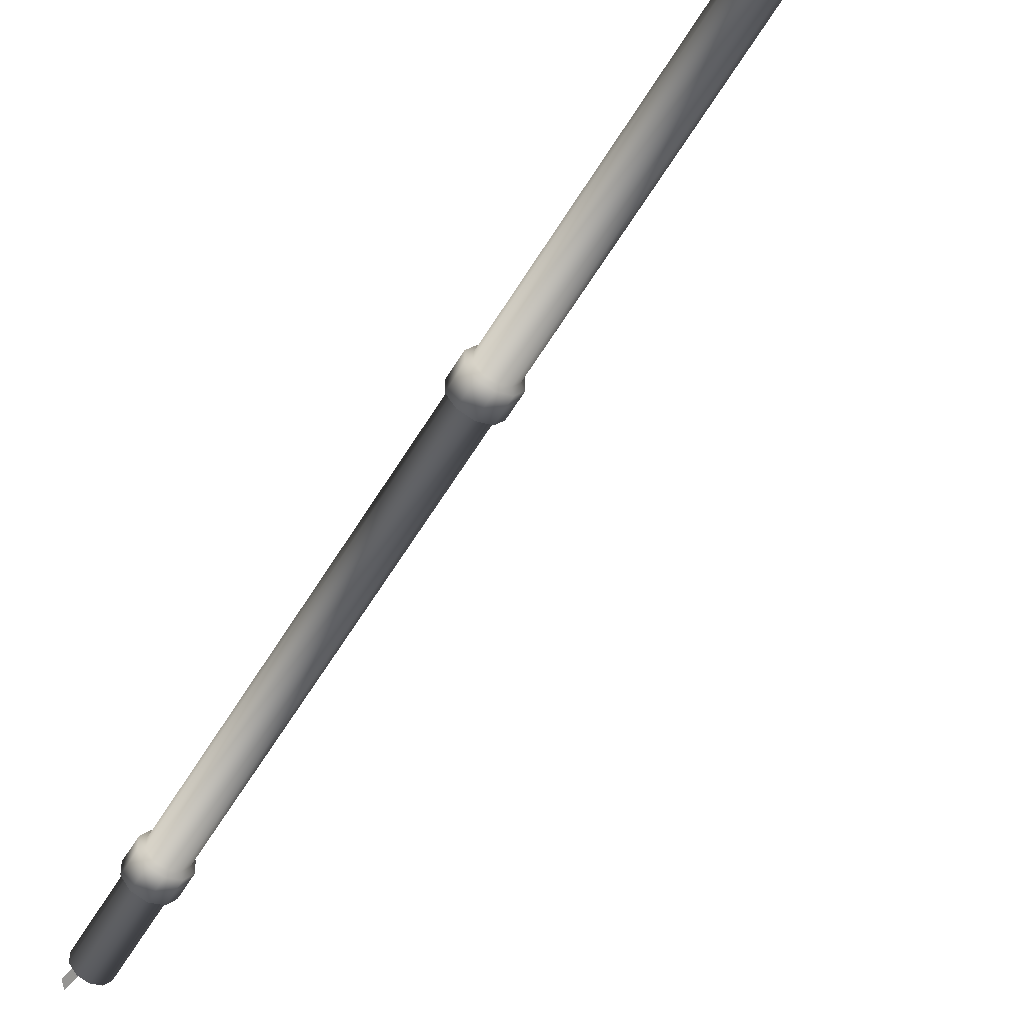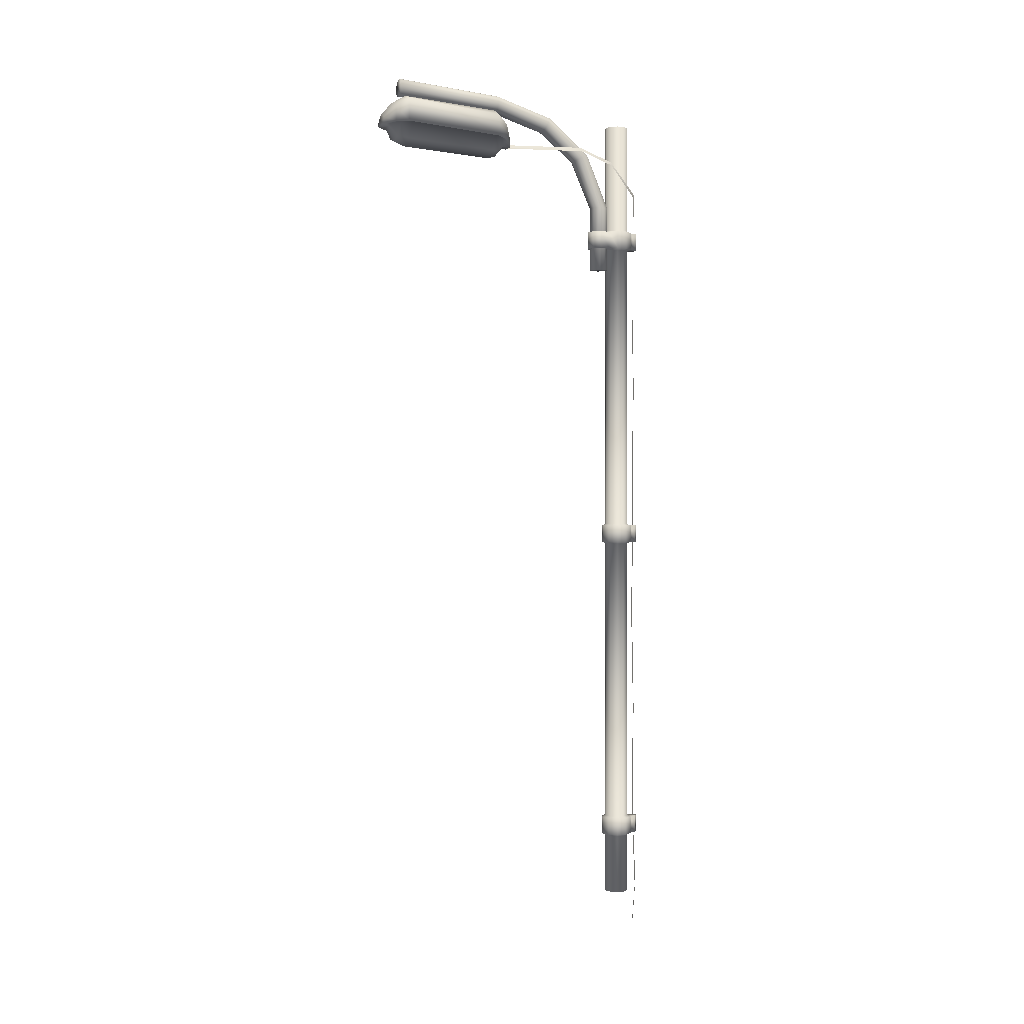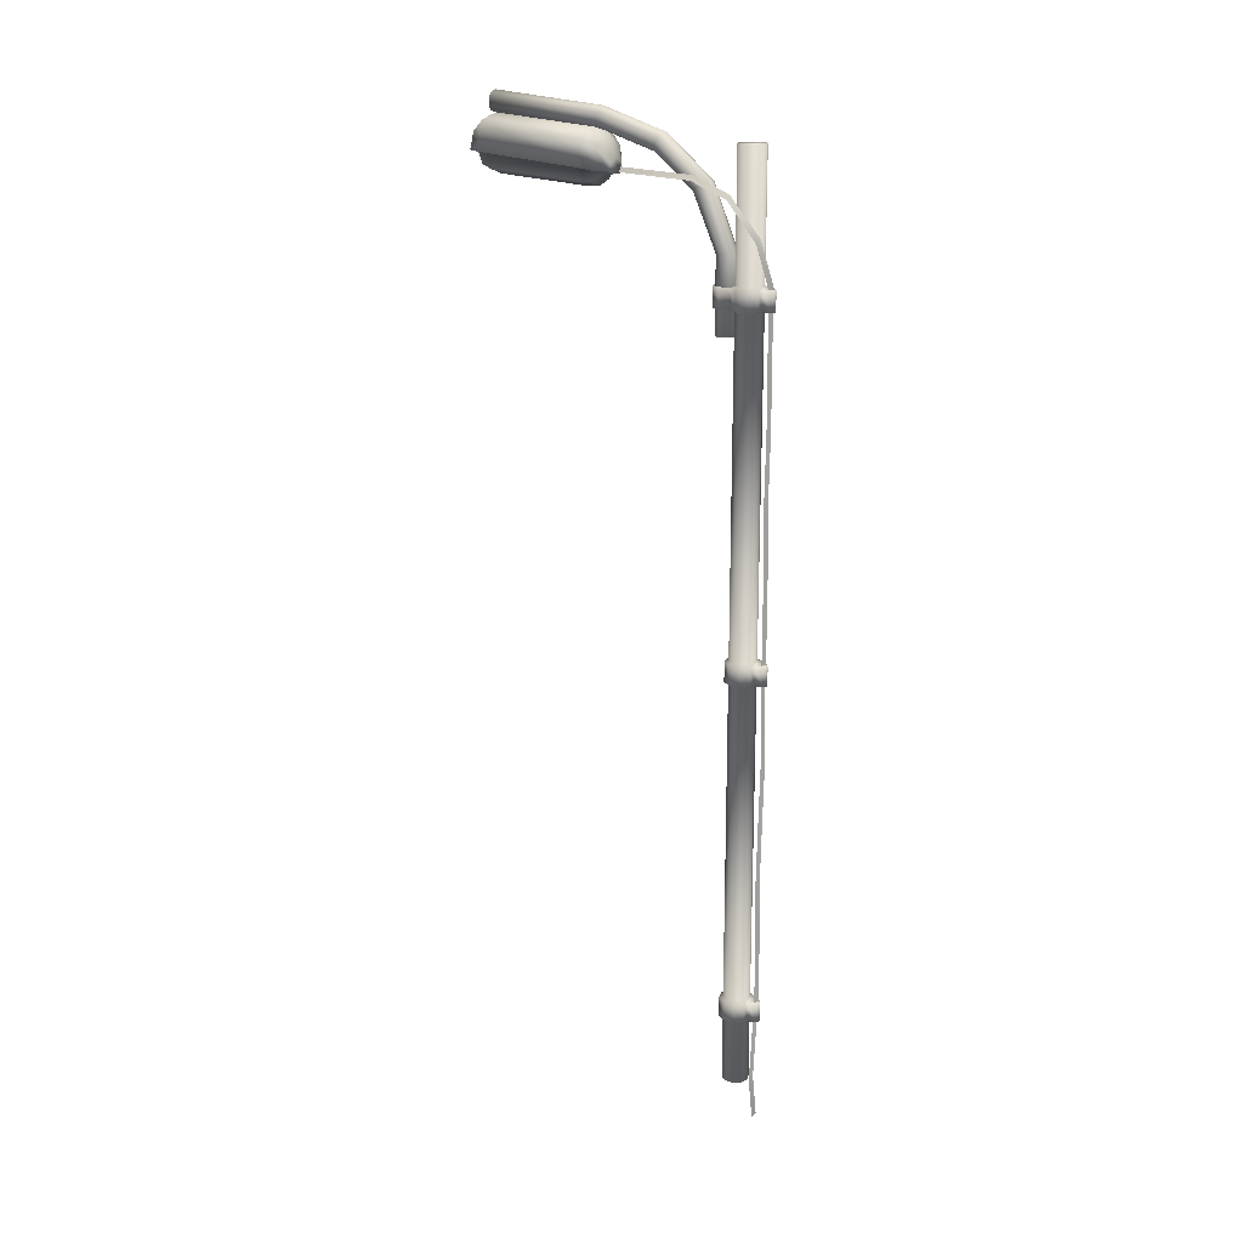
<metadata>
{"format":"obj","ext":"obj","renderer":"f3d","projection":"perspective","resolution":1024,"background":"white","views":[{"elev":-53.7,"azim":150.7,"up":"+Z"},{"elev":0.6,"azim":-111.1,"up":"+Y"},{"elev":17.9,"azim":-58.0,"up":"+Y"}]}
</metadata>
<code>
o Cylinder_Cylinder.001
v 0 -12.03 -0.3549
v 0 12.03 -0.3549
v 0.2086 -12.03 -0.2871
v 0.2086 12.03 -0.2871
v 0.3375 -12.03 -0.1097
v 0.3375 12.03 -0.1097
v 0.3375 -12.03 0.1097
v 0.3375 12.03 0.1097
v 0.2086 -12.03 0.2871
v 0.2086 12.03 0.2871
v -0 -12.03 0.3549
v -0 12.03 0.3549
v -0.2086 -12.03 0.2871
v -0.2086 12.03 0.2871
v -0.3375 -12.03 0.1097
v -0.3375 12.03 0.1097
v -0.3375 -12.03 -0.1097
v -0.3375 12.03 -0.1097
v -0.2086 -12.03 -0.2871
v -0.2086 12.03 -0.2871
v 0 9.475 -0.8873
v 0.1613 9.475 -0.8349
v 0.2609 9.474 -0.6978
v 0.2609 9.474 -0.5282
v 0.1613 9.473 -0.391
v -0 9.473 -0.3386
v -0.1613 9.473 -0.391
v -0.2609 9.474 -0.5282
v -0.2609 9.474 -0.6978
v -0.1613 9.475 -0.8349
v 1e-06 10.88 -1.524
v 0.1613 10.9 -1.477
v 0.2609 10.96 -1.355
v 0.2609 11.04 -1.204
v 0.1613 11.1 -1.081
v 1e-06 11.13 -1.035
v -0.1613 11.1 -1.081
v -0.2609 11.04 -1.204
v -0.2609 10.96 -1.355
v -0.1613 10.9 -1.477
v 0 11.7 -2.565
v 0.1613 11.75 -2.542
v 0.2609 11.87 -2.48
v 0.2609 12.02 -2.405
v 0.1613 12.15 -2.344
v 0 12.19 -2.32
v -0.1613 12.15 -2.344
v -0.2609 12.02 -2.405
v -0.2609 11.87 -2.48
v -0.1613 11.75 -2.542
v 0 12.18 -4.114
v 0.1613 12.23 -4.106
v 0.2609 12.37 -4.085
v 0.2609 12.53 -4.058
v 0.1613 12.67 -4.037
v 0 12.72 -4.029
v -0.1613 12.67 -4.037
v -0.2609 12.53 -4.058
v -0.2609 12.37 -4.085
v -0.1613 12.23 -4.106
v 1e-06 12.44 -7.198
v 0.1613 12.5 -7.195
v 0.2609 12.63 -7.187
v 0.2609 12.8 -7.178
v 0.1613 12.94 -7.17
v 1e-06 12.99 -7.168
v -0.1613 12.94 -7.17
v -0.2609 12.8 -7.178
v -0.2609 12.63 -7.187
v -0.1613 12.5 -7.195
v 0.8602 11.33 -4.245
v 0.7052 12.01 -4.215
v 0.2874 12.21 -4.199
v 0 12.23 -4.196
v -0.2874 12.21 -4.199
v -0.7052 12.01 -4.215
v -0.8602 11.33 -4.245
v 0.8602 11.57 -7.114
v 0.7052 12.3 -7.086
v 0.2874 12.43 -7.066
v 1e-06 12.44 -7.062
v -0.2874 12.43 -7.066
v -0.7052 12.3 -7.086
v -0.8602 11.57 -7.114
v 0.6592 11.26 -3.925
v 0.5404 11.76 -3.902
v 0.2202 11.92 -3.89
v 0 11.95 -3.888
v -0.2202 11.92 -3.89
v -0.5404 11.76 -3.902
v -0.6592 11.26 -3.925
v 0 11.14 -3.659
v 0.1837 11.15 -3.677
v 0.292 11.22 -3.701
v 0.2394 11.4 -3.691
v 0.09756 11.5 -3.685
v 0 11.52 -3.684
v -0.09756 11.5 -3.685
v -0.2394 11.4 -3.691
v -0.292 11.22 -3.701
v -0.1837 11.15 -3.677
v 0.6768 11.57 -7.466
v 0.5548 12.03 -7.437
v 0.2261 12.19 -7.422
v 1e-06 12.23 -7.418
v -0.2261 12.19 -7.422
v -0.5548 12.03 -7.437
v -0.6768 11.57 -7.466
v 2e-06 11.53 -7.76
v 0.1891 11.54 -7.749
v 0.3006 11.57 -7.738
v 0.2464 11.76 -7.725
v 0.1004 11.86 -7.719
v 2e-06 11.88 -7.717
v -0.1004 11.86 -7.719
v -0.2464 11.76 -7.725
v -0.3006 11.57 -7.738
v -0.1891 11.54 -7.749
v 0 10.81 -4.417
v 0.4894 10.97 -4.406
v 0.778 11.46 -4.372
v -0.778 11.46 -4.372
v -0.4894 10.97 -4.406
v 1e-06 10.97 -7.021
v 0.4894 11.13 -7.009
v 0.778 11.63 -6.971
v -0.778 11.63 -6.971
v -0.4894 11.13 -7.009
v 0 10.85 -4.121
v 0.375 10.97 -4.113
v 0.5961 11.35 -4.087
v -0.5961 11.35 -4.087
v -0.375 10.97 -4.113
v 0 11.16 -3.854
v 0.1661 11.17 -3.87
v 0.2641 11.3 -3.885
v -0.2641 11.3 -3.885
v -0.1661 11.17 -3.87
v 2e-06 11.1 -7.331
v 0.385 11.22 -7.321
v 0.6121 11.61 -7.291
v -0.6121 11.61 -7.291
v -0.385 11.22 -7.321
v 2e-06 11.51 -7.563
v 0.171 11.52 -7.553
v 0.2718 11.58 -7.541
v -0.2718 11.58 -7.541
v -0.171 11.52 -7.553
v 0 -10.27 -0.3549
v 0 -9.648 -0.3549
v 0 -1.053 -0.3549
v 0 -0.4335 -0.3549
v 0 8.161 -0.3549
v 0 8.781 -0.3549
v 0.2086 8.781 -0.2871
v 0.2086 8.161 -0.2871
v 0.2086 -0.4335 -0.2871
v 0.2086 -1.053 -0.2871
v 0.2086 -9.648 -0.2871
v 0.2086 -10.27 -0.2871
v 0.3375 8.781 -0.1097
v 0.3375 8.161 -0.1097
v 0.3375 -0.4335 -0.1097
v 0.3375 -1.053 -0.1097
v 0.3375 -9.648 -0.1097
v 0.3375 -10.27 -0.1097
v 0.3375 8.781 0.1097
v 0.3375 8.161 0.1097
v 0.3375 -0.4335 0.1097
v 0.3375 -1.053 0.1097
v 0.3375 -9.648 0.1097
v 0.3375 -10.27 0.1097
v 0.2086 8.781 0.2871
v 0.2086 8.161 0.2871
v 0.2086 -0.4335 0.2871
v 0.2086 -1.053 0.2871
v 0.2086 -9.648 0.2871
v 0.2086 -10.27 0.2871
v -0 8.781 0.3549
v -0 8.161 0.3549
v -0 -0.4335 0.3549
v -0 -1.053 0.3549
v -0 -9.648 0.3549
v -0 -10.27 0.3549
v -0.2086 8.781 0.2871
v -0.2086 8.161 0.2871
v -0.2086 -0.4335 0.2871
v -0.2086 -1.053 0.2871
v -0.2086 -9.648 0.2871
v -0.2086 -10.27 0.2871
v -0.3375 8.781 0.1097
v -0.3375 8.161 0.1097
v -0.3375 -0.4335 0.1097
v -0.3375 -1.053 0.1097
v -0.3375 -9.648 0.1097
v -0.3375 -10.27 0.1097
v -0.3375 8.781 -0.1097
v -0.3375 8.161 -0.1097
v -0.3375 -0.4335 -0.1097
v -0.3375 -1.053 -0.1097
v -0.3375 -9.648 -0.1097
v -0.3375 -10.27 -0.1097
v -0.2086 8.781 -0.2871
v -0.2086 8.161 -0.2871
v -0.2086 -0.4335 -0.2871
v -0.2086 -1.053 -0.2871
v -0.2086 -9.648 -0.2871
v -0.2086 -10.27 -0.2871
v -0 -10.22 -0.4606
v -0 -9.698 -0.4606
v -0 -1.003 -0.4606
v -0 -0.4839 -0.4606
v -0 8.211 -0.4606
v -0 8.73 -0.4606
v 0.2708 8.73 -0.3727
v 0.2708 8.211 -0.3727
v 0.2708 -0.4839 -0.3727
v 0.2708 -1.003 -0.3727
v 0.2708 -9.698 -0.3727
v 0.2708 -10.22 -0.3727
v 0.4381 8.73 -0.1423
v 0.4381 8.211 -0.1423
v 0.4381 -0.4839 -0.1423
v 0.4381 -1.003 -0.1423
v 0.4381 -9.698 -0.1423
v 0.4381 -10.22 -0.1423
v 0.4381 8.73 0.1423
v 0.4381 8.211 0.1423
v 0.4381 -0.4839 0.1423
v 0.4381 -1.003 0.1423
v 0.4381 -9.698 0.1423
v 0.4381 -10.22 0.1423
v 0.2708 8.73 0.3727
v 0.2708 8.211 0.3727
v 0.2708 -0.4839 0.3727
v 0.2708 -1.003 0.3727
v 0.2708 -9.698 0.3727
v 0.2708 -10.22 0.3727
v -0 8.73 0.4606
v -0 8.211 0.4606
v -0 -0.4839 0.4606
v -0 -1.003 0.4606
v -0 -9.698 0.4606
v -0 -10.22 0.4606
v -0.2708 8.73 0.3727
v -0.2708 8.211 0.3727
v -0.2708 -0.4839 0.3727
v -0.2708 -1.003 0.3727
v -0.2708 -9.698 0.3727
v -0.2708 -10.22 0.3727
v -0.4381 8.73 0.1423
v -0.4381 8.211 0.1423
v -0.4381 -0.4839 0.1423
v -0.4381 -1.003 0.1423
v -0.4381 -9.698 0.1423
v -0.4381 -10.22 0.1423
v -0.4381 8.73 -0.1423
v -0.4381 8.211 -0.1423
v -0.4381 -0.4839 -0.1423
v -0.4381 -1.003 -0.1423
v -0.4381 -9.698 -0.1423
v -0.4381 -10.22 -0.1423
v -0.2708 8.73 -0.3727
v -0.2708 8.211 -0.3727
v -0.2708 -0.4839 -0.3727
v -0.2708 -1.003 -0.3727
v -0.2708 -9.698 -0.3727
v -0.2708 -10.22 -0.3727
v 0.1686 8.73 0.4593
v 0.1686 8.211 0.4593
v 0.1686 -0.4839 0.4593
v 0.1686 -1.003 0.4593
v 0.1686 -9.698 0.4593
v 0.1686 -10.22 0.4593
v -0 8.73 0.5473
v -0 8.211 0.5473
v -0 -0.4839 0.5473
v -0 -1.003 0.5473
v -0 -9.698 0.5473
v -0 -10.22 0.5473
v -0.1686 8.73 0.4593
v -0.1686 8.211 0.4593
v -0.1686 -0.4839 0.4593
v -0.1686 -1.003 0.4593
v -0.1686 -9.698 0.4593
v -0.1686 -10.22 0.4593
v 0.128 8.73 0.6102
v 0.128 8.211 0.6102
v 0.128 -0.4839 0.6102
v 0.128 -1.003 0.6102
v 0.128 -9.698 0.6102
v 0.128 -10.22 0.6102
v -0 8.73 0.6982
v -0 8.211 0.6982
v -0 -0.4839 0.6982
v -0 -1.003 0.6982
v -0 -9.698 0.6982
v -0 -10.22 0.6982
v -0.128 8.73 0.6102
v -0.128 8.211 0.6102
v -0.128 -0.4839 0.6102
v -0.128 -1.003 0.6102
v -0.128 -9.698 0.6102
v -0.128 -10.22 0.6102
v 0 7.545 -0.8876
v 0.1613 7.545 -0.8352
v 0.2609 7.545 -0.698
v 0.2609 7.544 -0.5284
v 0.1613 7.543 -0.3913
v 0 7.543 -0.3389
v -0.1613 7.543 -0.3913
v -0.2609 7.544 -0.5284
v -0.2609 7.545 -0.698
v -0.1613 7.545 -0.8352
v 0 8.211 -0.7475
v 0 8.73 -0.7475
v 0.3302 8.73 -0.6595
v 0.3302 8.211 -0.6595
v -0.3302 8.73 -0.6595
v -0.3302 8.211 -0.6595
v 0 8.73 -0.9577
v 0.2071 8.73 -0.8893
v -0.2071 8.211 -0.8893
v 0 8.211 -0.9577
v 0.2071 8.211 -0.8893
v -0.2071 8.73 -0.8893
v -0.4486 11.15 -1.381
v -0.3507 11.27 -1.397
v -0.4486 9.809 0.3847
v -0.3507 9.913 0.4527
v -0.04257 8.643 0.5418
v 0.05542 8.747 0.6098
v -0.04257 -13.09 0.5418
v 0.05542 -12.98 0.6098
v -0.2469 -11.87 0.5418
v -0.04257 -9.743 0.5418
v -0.04257 -8.072 0.5418
v -0.1081 -6.4 0.5418
v -0.04257 -4.729 0.5418
v 0.03603 -3.044 0.5418
v -0.04257 -1.386 0.5418
v -0.02947 0.4824 0.5418
v -0.04257 1.957 0.5418
v -0.09496 3.734 0.5418
v -0.04257 5.3 0.5418
v -0.06876 7.168 0.5418
v 0.02922 7.272 0.6098
v 0.05542 5.404 0.6098
v 0.003021 3.837 0.6098
v 0.05542 2.061 0.6098
v 0.06852 0.5857 0.6098
v 0.05542 -1.282 0.6098
v 0.134 -2.941 0.6098
v 0.05542 -4.625 0.6098
v -0.01008 -6.297 0.6098
v 0.05542 -7.968 0.6098
v 0.05542 -9.64 0.6098
v -0.1489 -11.77 0.6098
v -0.4832 10.77 -0.3907
v -0.3852 10.88 -0.3643
v 0.1661 11.17 -3.87
v 0.2641 11.3 -3.885
v -0.4486 11.15 -1.381
v -0.3507 11.27 -1.397
v -0.4486 9.809 0.3847
v -0.3507 9.913 0.4527
v -0.04257 8.643 0.5418
v 0.05542 8.747 0.6098
v -0.04257 -13.09 0.5418
v 0.05542 -12.98 0.6098
v -0.2469 -11.87 0.5418
v -0.04257 -9.743 0.5418
v -0.04257 -8.072 0.5418
v -0.1081 -6.4 0.5418
v -0.04257 -4.729 0.5418
v 0.03603 -3.044 0.5418
v -0.04257 -1.386 0.5418
v -0.02947 0.4824 0.5418
v -0.04257 1.957 0.5418
v -0.09496 3.734 0.5418
v -0.04257 5.3 0.5418
v -0.06876 7.168 0.5418
v 0.02922 7.272 0.6098
v 0.05542 5.404 0.6098
v 0.003021 3.837 0.6098
v 0.05542 2.061 0.6098
v 0.06852 0.5857 0.6098
v 0.05542 -1.282 0.6098
v 0.134 -2.941 0.6098
v 0.05542 -4.625 0.6098
v -0.01008 -6.297 0.6098
v 0.05542 -7.968 0.6098
v 0.05542 -9.64 0.6098
v -0.1489 -11.77 0.6098
v -0.4832 10.77 -0.3907
v -0.3852 10.88 -0.3643
f 154 2 4 155
f 155 4 6 161
f 161 6 8 167
f 167 8 10 173
f 173 10 12 179
f 179 12 14 185
f 185 14 16 191
f 191 16 18 197
f 4 2 20 18 16 14 12 10 8 6
f 203 20 2 154
f 197 18 20 203
f 1 3 5 7 9 11 13 15 17 19
f 27 28 312 311
f 39 38 48 49
f 29 28 38 39
f 24 23 33 34
f 28 27 37 38
f 23 22 32 33
f 27 26 36 37
f 22 21 31 32
f 21 30 40 31
f 26 25 35 36
f 30 29 39 40
f 25 24 34 35
f 49 48 58 59
f 34 33 43 44
f 38 37 47 48
f 33 32 42 43
f 37 36 46 47
f 32 31 41 42
f 31 40 50 41
f 36 35 45 46
f 40 39 49 50
f 35 34 44 45
f 59 58 68 69
f 44 43 53 54
f 48 47 57 58
f 43 42 52 53
f 47 46 56 57
f 42 41 51 52
f 41 50 60 51
f 46 45 55 56
f 50 49 59 60
f 45 44 54 55
f 62 61 70 69 68 67 66 65 64 63
f 54 53 63 64
f 58 57 67 68
f 53 52 62 63
f 57 56 66 67
f 52 51 61 62
f 51 60 70 61
f 56 55 65 66
f 60 59 69 70
f 55 54 64 65
f 75 76 90 89
f 83 82 106 107
f 76 75 82 83
f 75 74 81 82
f 84 108 142 127
f 74 73 80 81
f 100 91 132 137
f 73 72 79 80
f 77 76 83 84
f 72 71 78 79
f 89 90 99 98
f 91 77 122 132
f 74 75 89 88
f 77 84 127 122
f 108 117 147 142
f 73 74 88 87
f 110 111 146 145
f 72 73 87 86
f 76 77 91 90
f 71 72 86 85
f 93 94 95 96 97 98 99 100 101 92
f 94 93 135 136
f 88 89 98 97
f 118 109 144 148
f 92 101 138 134
f 87 88 97 96
f 85 94 136 131
f 86 87 96 95
f 90 91 100 99
f 85 86 95 94
f 107 106 115 116
f 71 85 131 121
f 82 81 105 106
f 109 110 145 144
f 93 92 134 135
f 81 80 104 105
f 117 118 148 147
f 80 79 103 104
f 84 83 107 108
f 79 78 102 103
f 110 109 118 117 116 115 114 113 112 111
f 101 100 137 138
f 106 105 114 115
f 102 78 126 141
f 78 71 121 126
f 105 104 113 114
f 111 102 141 146
f 104 103 112 113
f 108 107 116 117
f 103 102 111 112
f 121 120 125 126
f 120 121 131 130
f 122 123 133 132
f 130 131 136 135
f 129 130 135 134
f 133 129 134 138
f 132 133 138 137
f 126 125 140 141
f 125 124 139 140
f 124 128 143 139
f 128 127 142 143
f 141 140 145 146
f 140 139 144 145
f 139 143 148 144
f 143 142 147 148
f 1 149 160 3
f 163 169 229 223
f 150 151 158 159
f 201 207 267 261
f 152 153 156 157
f 168 162 222 228
f 3 160 166 5
f 162 156 216 222
f 159 158 164 165
f 181 187 247 241
f 157 156 162 163
f 206 200 260 266
f 5 166 172 7
f 175 181 241 235
f 165 164 170 171
f 151 206 266 211
f 163 162 168 169
f 154 155 215 214
f 7 172 178 9
f 180 174 234 240
f 171 170 176 177
f 174 168 228 234
f 169 168 174 175
f 193 199 259 253
f 9 178 184 11
f 187 193 253 247
f 177 176 182 183
f 160 149 209 220
f 175 174 180 181
f 161 167 227 221
f 11 184 190 13
f 192 186 246 252
f 183 182 188 189
f 186 180 240 246
f 181 180 186 187
f 155 161 221 215
f 13 190 196 15
f 199 205 265 259
f 189 188 194 195
f 205 152 212 265
f 187 186 192 193
f 172 166 226 232
f 15 196 202 17
f 173 179 239 233
f 195 194 200 201
f 166 160 220 226
f 193 192 198 199
f 153 204 264 213
f 19 208 149 1
f 198 192 252 258
f 207 206 151 150
f 167 173 233 227
f 205 204 153 152
f 184 178 238 244
f 17 202 208 19
f 150 159 219 210
f 201 200 206 207
f 185 191 251 245
f 199 198 204 205
f 178 172 232 238
f 209 210 219 220
f 211 212 217 218
f 216 213 315 318
f 220 219 225 226
f 218 217 223 224
f 216 215 221 222
f 226 225 231 232
f 224 223 229 230
f 222 221 227 228
f 232 231 237 238
f 230 229 235 236
f 228 227 233 234
f 239 245 281 275
f 250 244 280 286
f 249 250 286 285
f 234 233 269 270
f 242 236 272 278
f 246 240 276 282
f 250 249 255 256
f 248 247 253 254
f 246 245 251 252
f 256 255 261 262
f 254 253 259 260
f 252 251 257 258
f 268 267 210 209
f 266 265 212 211
f 214 215 317 316
f 262 261 267 268
f 260 259 265 266
f 258 257 263 264
f 194 188 248 254
f 200 194 254 260
f 169 175 235 229
f 156 153 213 216
f 195 201 261 255
f 152 157 217 212
f 207 150 210 267
f 182 176 236 242
f 188 182 242 248
f 157 163 223 217
f 208 202 262 268
f 183 189 249 243
f 189 195 255 249
f 170 164 224 230
f 176 170 230 236
f 197 203 263 257
f 202 196 256 262
f 171 177 237 231
f 177 183 243 237
f 158 151 211 218
f 149 208 268 209
f 164 158 218 224
f 191 197 257 251
f 203 154 214 263
f 190 184 244 250
f 159 165 225 219
f 165 171 231 225
f 196 190 250 256
f 204 198 258 264
f 179 185 245 239
f 272 271 289 290
f 270 269 287 288
f 285 286 304 303
f 271 277 295 289
f 279 285 303 297
f 275 281 299 293
f 243 249 285 279
f 235 241 277 271
f 236 235 271 272
f 248 242 278 284
f 245 246 282 281
f 240 234 270 276
f 238 237 273 274
f 244 238 274 280
f 241 247 283 277
f 247 248 284 283
f 233 239 275 269
f 237 243 279 273
f 292 291 297 298
f 290 289 295 296
f 288 287 293 294
f 298 297 303 304
f 296 295 301 302
f 294 293 299 300
f 284 278 296 302
f 276 270 288 294
f 280 274 292 298
f 281 282 300 299
f 274 273 291 292
f 277 283 301 295
f 269 275 293 287
f 273 279 297 291
f 282 276 294 300
f 278 272 290 296
f 283 284 302 301
f 286 280 298 304
f 306 307 308 309 310 311 312 313 314 305
f 22 23 307 306
f 26 27 311 310
f 21 22 306 305
f 30 21 305 314
f 25 26 310 309
f 29 30 314 313
f 24 25 309 308
f 28 29 313 312
f 23 24 308 307
f 263 214 316 319
f 215 216 318 317
f 213 264 320 315
f 264 263 319 320
f 316 317 322 321
f 320 319 326 323
f 318 315 324 325
f 319 316 321 326
f 317 318 325 322
f 315 320 323 324
f 324 321 322 325
f 323 326 321 324
f 135 136 328 327
f 359 360 330 329
f 329 330 332 331
f 335 358 334 333
f 331 332 347 346
f 346 347 348 345
f 345 348 349 344
f 344 349 350 343
f 343 350 351 342
f 342 351 352 341
f 341 352 353 340
f 340 353 354 339
f 339 354 355 338
f 338 355 356 337
f 337 356 357 336
f 336 357 358 335
f 327 328 360 359
f 361 363 364 362
f 395 365 366 396
f 365 367 368 366
f 371 369 370 394
f 367 382 383 368
f 382 381 384 383
f 381 380 385 384
f 380 379 386 385
f 379 378 387 386
f 378 377 388 387
f 377 376 389 388
f 376 375 390 389
f 375 374 391 390
f 374 373 392 391
f 373 372 393 392
f 372 371 394 393
f 363 395 396 364
f 120 119 124 125
f 119 123 128 124
f 123 122 127 128
f 119 120 130 129
f 123 119 129 133

</code>
